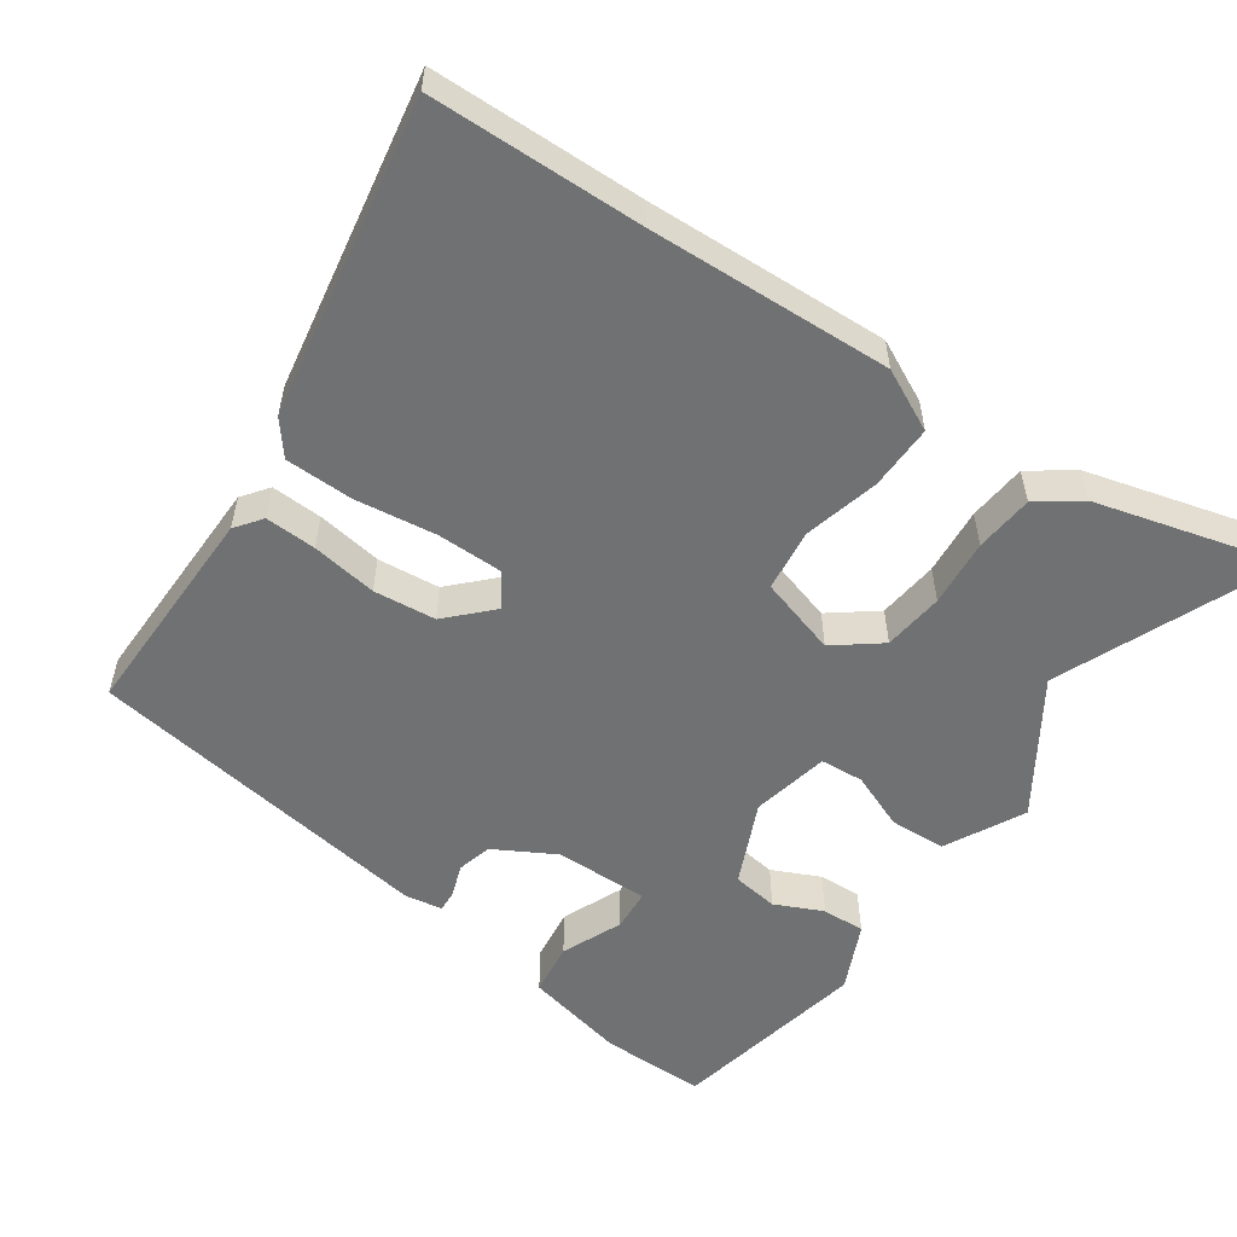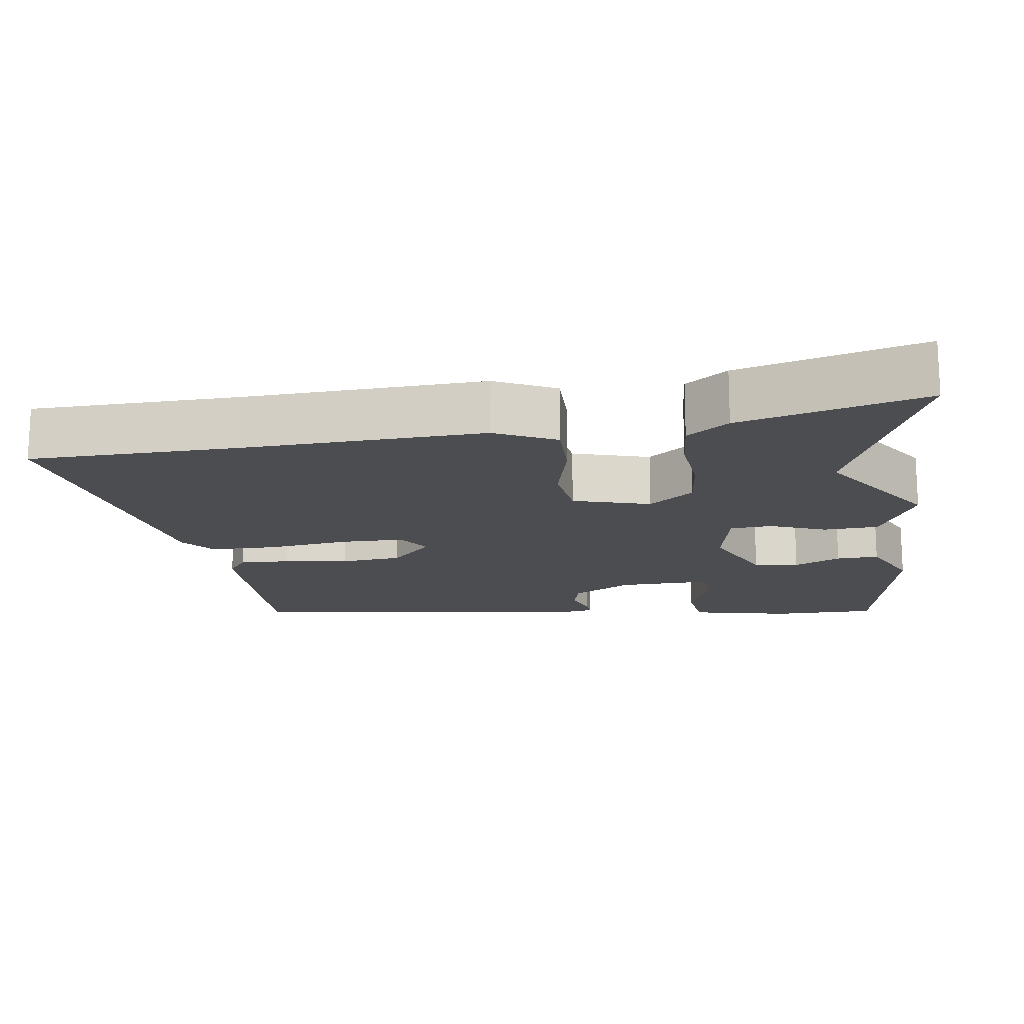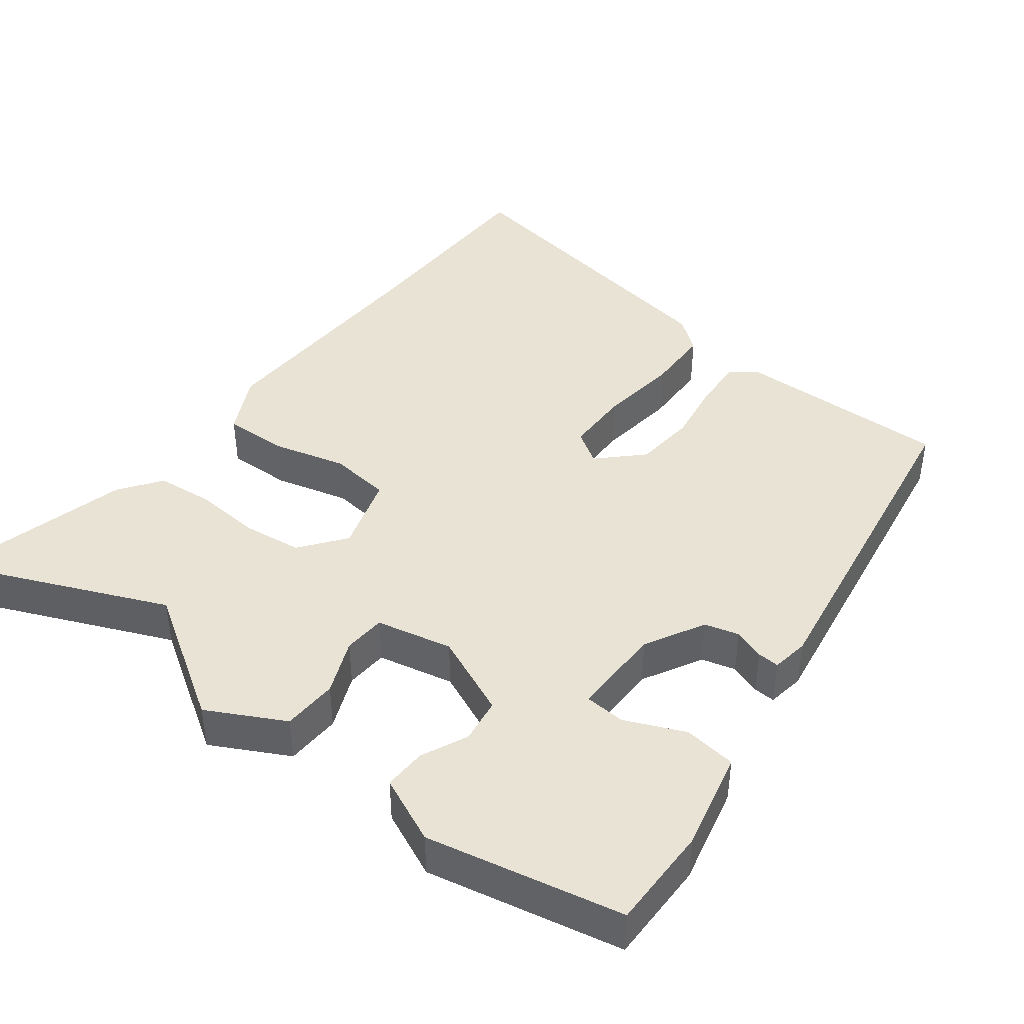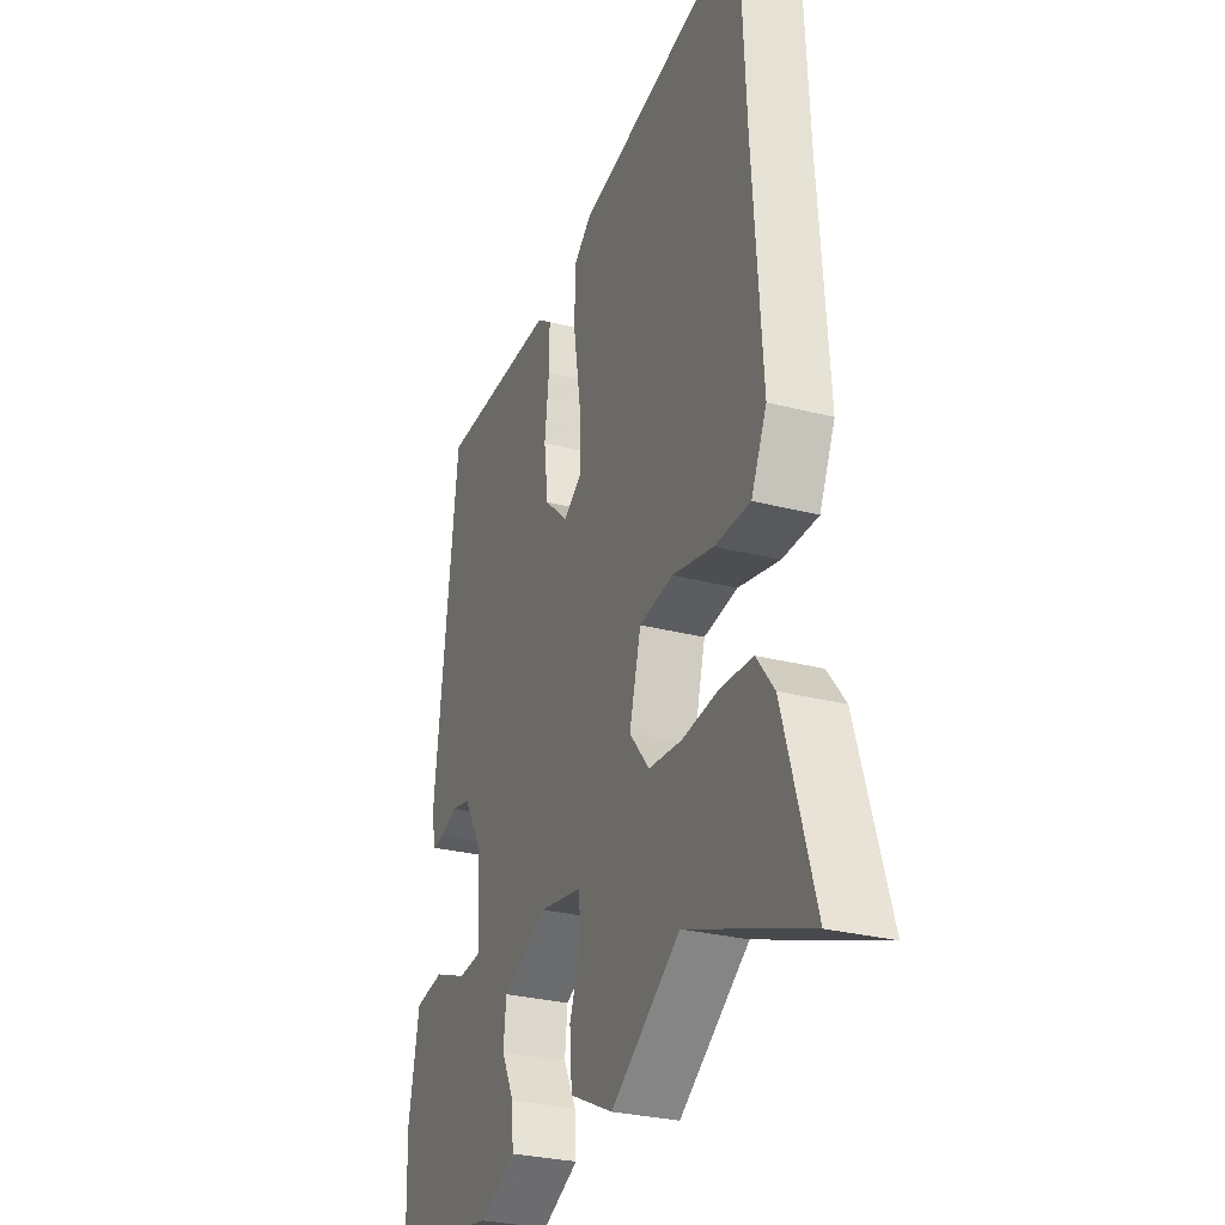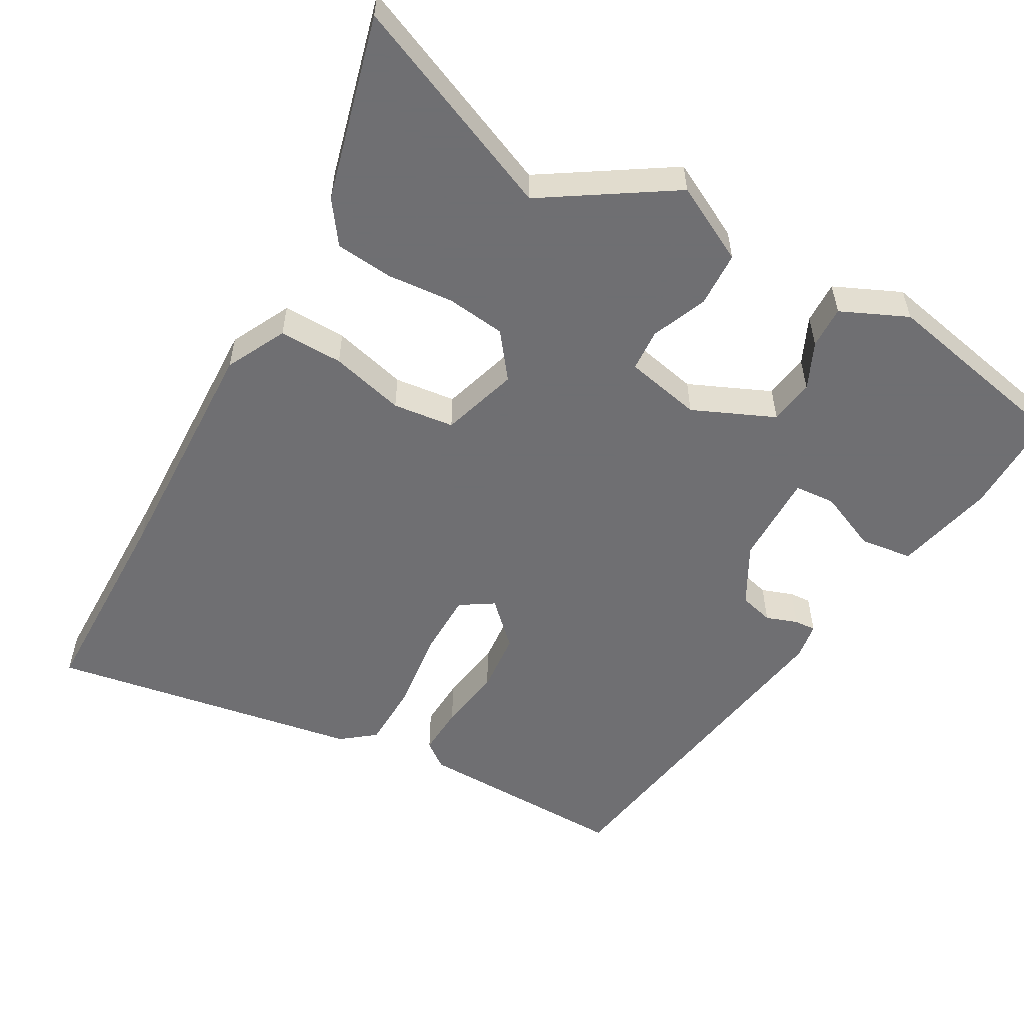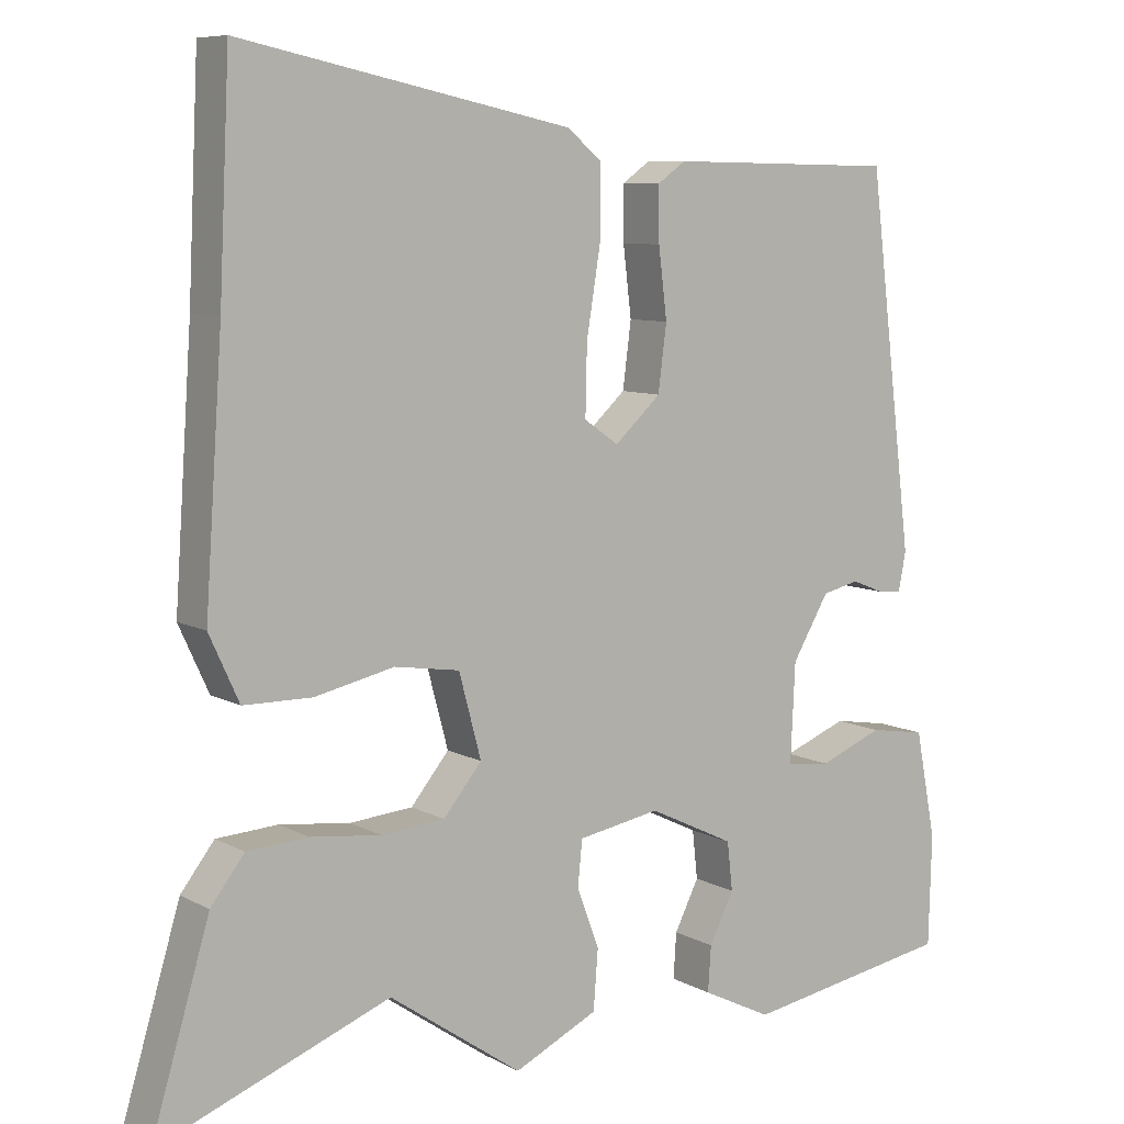
<metadata>
{"format":"obj","ext":"obj","renderer":"f3d","projection":"perspective","resolution":1024,"background":"white","views":[{"elev":-55.2,"azim":53.6,"up":"+Y"},{"elev":-16.1,"azim":96.8,"up":"+Y"},{"elev":42.2,"azim":-144.6,"up":"+Y"},{"elev":-28.6,"azim":68.7,"up":"+Z"},{"elev":-54.7,"azim":148.6,"up":"+Y"},{"elev":8.1,"azim":145.0,"up":"+Z"}]}
</metadata>
<code>
v 0.609 0.07 -0.542
v 0.307 0.07 -0.426
v 0.134 0.07 -0.546
v 0.025 0.07 -0.494
v 0.019 0.07 -0.417
v 0.048 0.07 -0.339
v 0.042 0.07 -0.28
v -0.065 0.07 -0.261
v -0.177 0.07 -0.315
v -0.184 0.07 -0.378
v -0.152 0.07 -0.442
v -0.148 0.07 -0.501
v -0.239 0.07 -0.546
v -0.512 0.07 -0.5
v -0.516 0.07 -0.356
v -0.489 0.07 -0.216
v -0.416 0.07 -0.204
v -0.332 0.07 -0.237
v -0.275 0.07 -0.231
v -0.281 0.07 -0.102
v -0.329 0.07 -0.021
v -0.377 0.07 -0.01
v -0.42 0.07 -0.027
v -0.45 0.07 -0.03
v -0.46 0.07 0.021
v -0.401 0.07 0.504
v -0.103 0.07 0.509
v -0.066 0.07 0.483
v -0.067 0.07 0.413
v -0.078 0.07 0.323
v -0.067 0.07 0.238
v -0.007 0.07 0.183
v 0.038 0.07 0.214
v 0.036 0.07 0.304
v 0.018 0.07 0.415
v 0.017 0.07 0.508
v 0.062 0.07 0.546
v 0.493 0.07 0.636
v 0.507 0.07 0.346
v 0.53 0.07 0.015
v 0.491 0.07 -0.07
v 0.402 0.07 -0.071
v 0.298 0.07 -0.048
v 0.213 0.07 -0.061
v 0.184 0.07 -0.169
v 0.234 0.07 -0.23
v 0.317 0.07 -0.237
v 0.409 0.07 -0.226
v 0.489 0.07 -0.231
v 0.533 0.07 -0.288
v 0.609 0 -0.542
v 0.307 0 -0.426
v 0.134 0 -0.546
v 0.025 0 -0.494
v 0.019 0 -0.417
v 0.048 0 -0.339
v 0.042 0 -0.28
v -0.065 0 -0.261
v -0.177 0 -0.315
v -0.184 0 -0.378
v -0.152 0 -0.442
v -0.148 0 -0.501
v -0.239 0 -0.546
v -0.512 0 -0.5
v -0.516 0 -0.356
v -0.489 0 -0.216
v -0.416 0 -0.204
v -0.332 0 -0.237
v -0.275 0 -0.231
v -0.281 0 -0.102
v -0.329 0 -0.021
v -0.377 0 -0.01
v -0.42 0 -0.027
v -0.45 0 -0.03
v -0.46 0 0.021
v -0.401 0 0.504
v -0.103 0 0.509
v -0.066 0 0.483
v -0.067 0 0.413
v -0.078 0 0.323
v -0.067 0 0.238
v -0.007 0 0.183
v 0.038 0 0.214
v 0.036 0 0.304
v 0.018 0 0.415
v 0.017 0 0.508
v 0.062 0 0.546
v 0.493 0 0.636
v 0.507 0 0.346
v 0.53 0 0.015
v 0.491 0 -0.07
v 0.402 0 -0.071
v 0.298 0 -0.048
v 0.213 0 -0.061
v 0.184 0 -0.169
v 0.234 0 -0.23
v 0.317 0 -0.237
v 0.409 0 -0.226
v 0.489 0 -0.231
v 0.533 0 -0.288
f 47 48 49 50
f 46 47 50 1
f 40 41 42 43
f 39 40 43 44
f 38 39 44
f 37 38 44
f 34 35 36 37
f 33 34 37 44
f 32 33 44 45
f 27 28 29 30
f 27 30 31
f 26 27 31
f 22 23 24 25
f 21 22 25 26
f 20 21 26 31
f 15 16 17 18
f 15 18 19
f 14 15 19
f 13 14 19
f 10 11 12 13
f 9 10 13 19
f 8 9 19 20
f 3 4 5 6
f 2 3 6 7
f 46 1 2 7
f 45 46 7 8
f 31 32 45
f 8 20 31 45
f 100 99 98 97
f 51 100 97 96
f 93 92 91 90
f 94 93 90 89
f 94 89 88
f 94 88 87
f 87 86 85 84
f 94 87 84 83
f 95 94 83 82
f 80 79 78 77
f 81 80 77
f 81 77 76
f 75 74 73 72
f 76 75 72 71
f 81 76 71 70
f 68 67 66 65
f 69 68 65
f 69 65 64
f 69 64 63
f 63 62 61 60
f 69 63 60 59
f 70 69 59 58
f 56 55 54 53
f 57 56 53 52
f 57 52 51 96
f 58 57 96 95
f 95 82 81
f 95 81 70 58
f 1 51 52 2
f 2 52 53 3
f 3 53 54 4
f 4 54 55 5
f 5 55 56 6
f 6 56 57 7
f 7 57 58 8
f 8 58 59 9
f 9 59 60 10
f 10 60 61 11
f 11 61 62 12
f 12 62 63 13
f 13 63 64 14
f 14 64 65 15
f 15 65 66 16
f 16 66 67 17
f 17 67 68 18
f 18 68 69 19
f 19 69 70 20
f 20 70 71 21
f 21 71 72 22
f 22 72 73 23
f 23 73 74 24
f 24 74 75 25
f 25 75 76 26
f 26 76 77 27
f 27 77 78 28
f 28 78 79 29
f 29 79 80 30
f 30 80 81 31
f 31 81 82 32
f 32 82 83 33
f 33 83 84 34
f 34 84 85 35
f 35 85 86 36
f 36 86 87 37
f 37 87 88 38
f 38 88 89 39
f 39 89 90 40
f 40 90 91 41
f 41 91 92 42
f 42 92 93 43
f 43 93 94 44
f 44 94 95 45
f 45 95 96 46
f 46 96 97 47
f 47 97 98 48
f 48 98 99 49
f 49 99 100 50
f 50 100 51 1

</code>
